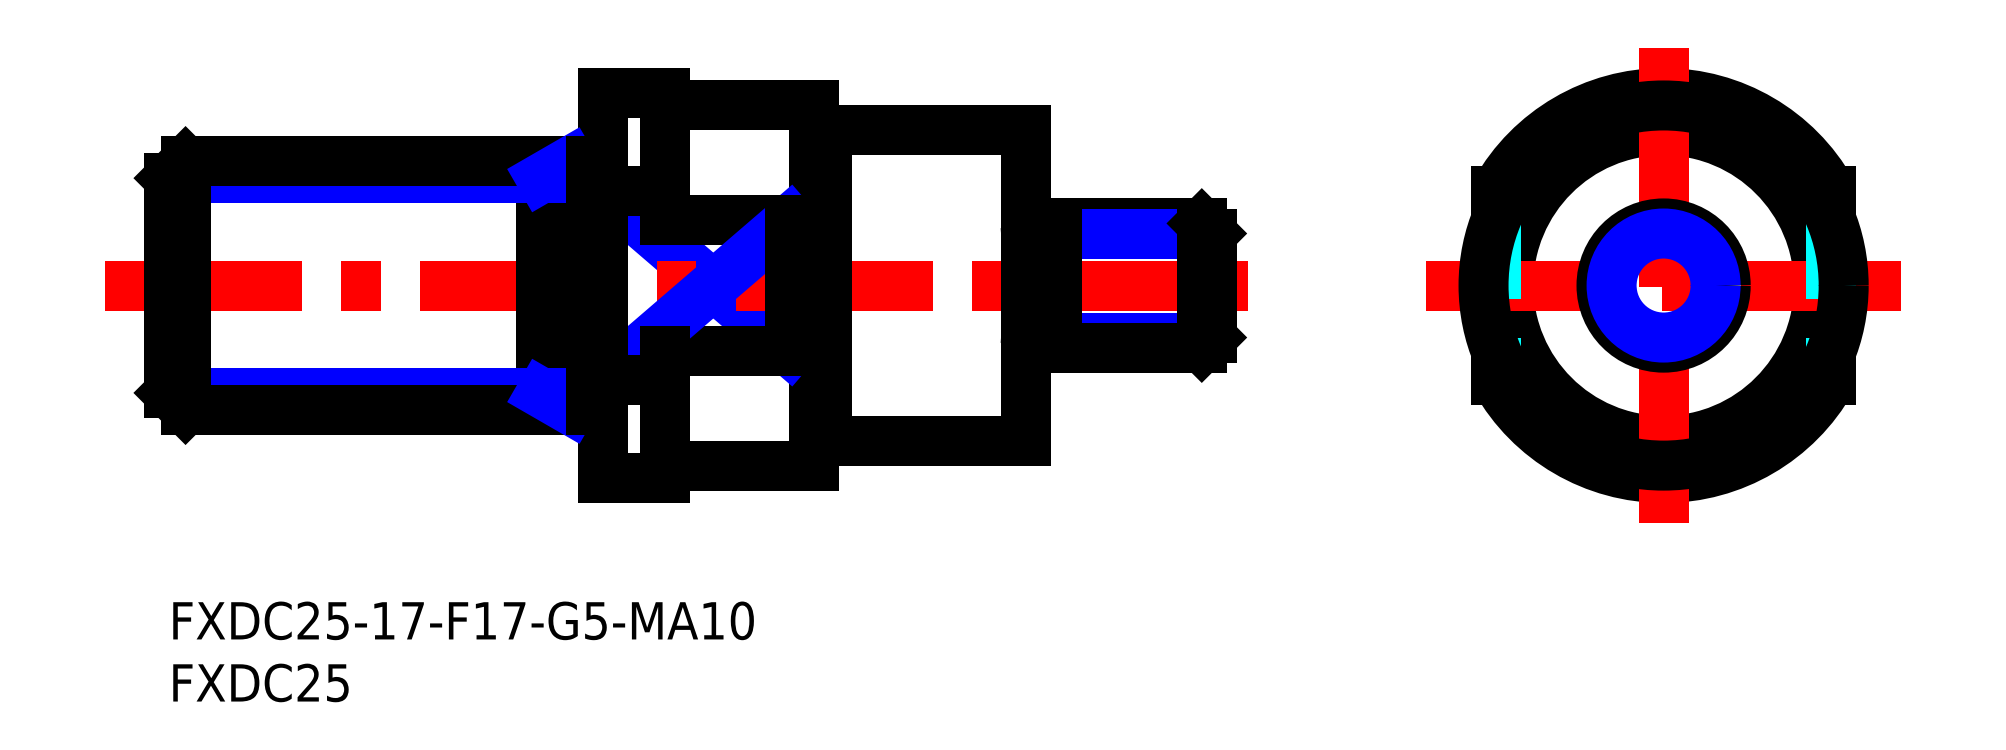
<metadata>
{"format":"dxf","ext":"dxf","renderer":"ezdxf+matplotlib","layout":"modelspace","background":"white","min_lineweight":24,"dpi":150}
</metadata>
<code>
0
SECTION
2
ENTITIES
0
INSERT
8
MSM_CONTINUOUS
2
*U12
10
0
20
0
30
0
0
INSERT
8
MSM_CONTINUOUS
2
*U13
10
0
20
0
30
0
0
CIRCLE
8
MSM_CONTINUOUS
10
120.4
20
25.5
30
0
40
12.5
0
ARC
8
MSM_CONTINUOUS
10
120.4
20
25.5
30
0
40
15.5
50
209.4
51
330.6
0
ARC
8
MSM_CONTINUOUS
10
120.4
20
25.5
30
0
40
15.5
50
29.43
51
150.6
0
LINE
8
MSM_CENTER
10
101.2
20
25.5
30
0
11
139.5
21
25.5
31
0
0
LINE
8
MSM_CONTINUOUS
10
40
20
41
30
0
11
40
21
30.79
31
0
0
LINE
8
MSM_CONTINUOUS
10
52
20
40
30
0
11
52
21
11
31
0
0
LINE
8
MSM_CONTINUOUS
10
106.9
20
30.79
30
0
11
106.9
21
33.12
31
0
0
LINE
8
MSM_CENTER
10
120.4
20
6.35
30
0
11
120.4
21
44.65
31
0
0
LINE
8
MSM_NARROW
10
35
20
33.12
30
0
11
50
21
20.21
31
0
0
LINE
8
MSM_CONTINUOUS
10
53
20
13
30
0
11
69
21
13
31
0
0
LINE
8
MSM_CENTER
10
-5.147
20
25.5
30
0
11
88.87
21
25.5
31
0
0
LINE
8
MSM_CONTINUOUS
10
40
20
30.79
30
0
11
50
21
30.79
31
0
0
LINE
8
MSM_CONTINUOUS
10
40
20
20.21
30
0
11
50
21
20.21
31
0
0
LINE
8
MSM_CONTINUOUS
10
41
20
11
30
0
11
52
21
11
31
0
0
LINE
8
MSM_NARROW
10
35
20
17.88
30
0
11
50
21
30.79
31
0
0
LINE
8
MSM_CONTINUOUS
10
40
20
20.21
30
0
11
40
21
10
31
0
0
LINE
8
MSM_CONTINUOUS
10
35
20
10
30
0
11
40
21
10
31
0
0
LINE
8
MSM_CONTINUOUS
10
35
20
17.88
30
0
11
40
21
17.88
31
0
0
LINE
8
MSM_CONTINUOUS
10
35
20
41
30
0
11
35
21
10
31
0
0
LINE
8
MSM_CONTINUOUS
10
50
20
30.79
30
0
11
50
21
20.21
31
0
0
LINE
8
MSM_CONTINUOUS
10
69
20
38
30
0
11
69
21
13
31
0
0
LINE
8
MSM_CONTINUOUS
10
106.9
20
20.21
30
0
11
106.9
21
17.88
31
0
0
LINE
8
MSM_DASHED
10
106.9
20
30.79
30
0
11
106.9
21
20.21
31
0
0
LINE
8
MSM_CONTINUOUS
10
53
20
38
30
0
11
69
21
38
31
0
0
LINE
8
MSM_CONTINUOUS
10
41
20
40
30
0
11
52
21
40
31
0
0
LINE
8
MSM_CONTINUOUS
10
35
20
33.12
30
0
11
40
21
33.12
31
0
0
LINE
8
MSM_CONTINUOUS
10
35
20
41
30
0
11
40
21
41
31
0
0
LINE
8
MSM_CONTINUOUS
10
133.9
20
33.12
30
0
11
133.9
21
30.79
31
0
0
LINE
8
MSM_CONTINUOUS
10
133.9
20
20.21
30
0
11
133.9
21
17.88
31
0
0
LINE
8
MSM_DASHED
10
133.9
20
30.79
30
0
11
133.9
21
20.21
31
0
0
LINE
8
MSM_CONTINUOUS
10
30
20
35.5
30
0
11
30
21
15.5
31
0
0
LINE
8
MSM_NARROW
10
30
20
16.85
30
0
11
-1.066e-13
21
16.85
31
0
0
LINE
8
MSM_NARROW
10
30
20
34.15
30
0
11
-6.39e-14
21
34.15
31
0
0
LINE
8
MSM_CONTINUOUS
10
34
20
35.5
30
0
11
1.353
21
35.5
31
0
0
LINE
8
MSM_CONTINUOUS
10
34
20
15.5
30
0
11
1.353
21
15.5
31
0
0
LINE
8
MSM_CONTINUOUS
10
-6.39e-14
20
34.15
30
0
11
-1.066e-13
21
16.85
31
0
0
LINE
8
MSM_CONTINUOUS
10
-1.066e-13
20
16.85
30
0
11
1.353
21
15.5
31
0
0
LINE
8
MSM_CONTINUOUS
10
1.353
20
15.5
30
0
11
1.353
21
35.5
31
0
0
LINE
8
MSM_CONTINUOUS
10
1.353
20
35.5
30
0
11
-6.39e-14
21
34.15
31
0
0
LINE
8
MSM_NARROW
10
30
20
16.85
30
0
11
32.34
21
15.5
31
0
0
LINE
8
MSM_NARROW
10
30
20
34.15
30
0
11
32.34
21
35.5
31
0
0
LINE
8
MSM_CONTINUOUS
10
34
20
35.5
30
0
11
34
21
15.5
31
0
0
LINE
8
MSM_CONTINUOUS
10
35
20
35.4
30
0
11
34
21
35.4
31
0
0
LINE
8
MSM_CONTINUOUS
10
35
20
15.6
30
0
11
34
21
15.6
31
0
0
LINE
8
MSM_NARROW
10
71.5
20
21.31
30
0
11
84
21
21.31
31
0
0
LINE
8
MSM_CONTINUOUS
10
71.5
20
20.5
30
0
11
83.19
21
20.5
31
0
0
LINE
8
MSM_CONTINUOUS
10
71.5
20
30.5
30
0
11
83.19
21
30.5
31
0
0
LINE
8
MSM_NARROW
10
71.5
20
29.69
30
0
11
84
21
29.69
31
0
0
LINE
8
MSM_CONTINUOUS
10
84
20
21.31
30
0
11
84
21
29.69
31
0
0
LINE
8
MSM_CONTINUOUS
10
84
20
21.31
30
0
11
83.19
21
20.5
31
0
0
LINE
8
MSM_CONTINUOUS
10
83.19
20
20.5
30
0
11
83.19
21
30.5
31
0
0
LINE
8
MSM_CONTINUOUS
10
83.19
20
30.5
30
0
11
84
21
29.69
31
0
0
LINE
8
MSM_CONTINUOUS
10
71.5
20
30.5
30
0
11
71.5
21
20.5
31
0
0
LINE
8
MSM_CONTINUOUS
10
69.6
20
29.65
30
0
11
70.9
21
29.65
31
0
0
LINE
8
MSM_CONTINUOUS
10
69.6
20
21.35
30
0
11
70.9
21
21.35
31
0
0
ARC
8
MSM_CONTINUOUS
10
70.9
20
20.75
30
0
40
0.6
50
0
51
90
0
ARC
8
MSM_CONTINUOUS
10
69.6
20
20.75
30
0
40
0.6
50
90
51
180
0
ARC
8
MSM_CONTINUOUS
10
70.9
20
30.25
30
0
40
0.6
50
270
51
0
0
ARC
8
MSM_CONTINUOUS
10
69.6
20
30.25
30
0
40
0.6
50
180
51
270
0
ARC
8
MSM_CONTINUOUS
10
41
20
10
30
0
40
1
50
90
51
180
0
ARC
8
MSM_CONTINUOUS
10
41
20
41
30
0
40
1
50
180
51
270
0
LINE
8
MSM_CONTINUOUS
10
53
20
38
30
0
11
53
21
13
31
0
0
LINE
8
MSM_CONTINUOUS
10
52
20
37.9
30
0
11
53
21
37.9
31
0
0
LINE
8
MSM_CONTINUOUS
10
52
20
13.1
30
0
11
53
21
13.1
31
0
0
CIRCLE
8
MSM_CONTINUOUS
10
120.4
20
25.5
30
0
40
5
0
CIRCLE
8
MSM_NARROW
10
120.4
20
25.5
30
0
40
4.188
0
CIRCLE
8
MSM_CONTINUOUS
10
120.4
20
25.5
30
0
40
14.5
0
ENDSEC
0
EOF

</code>
